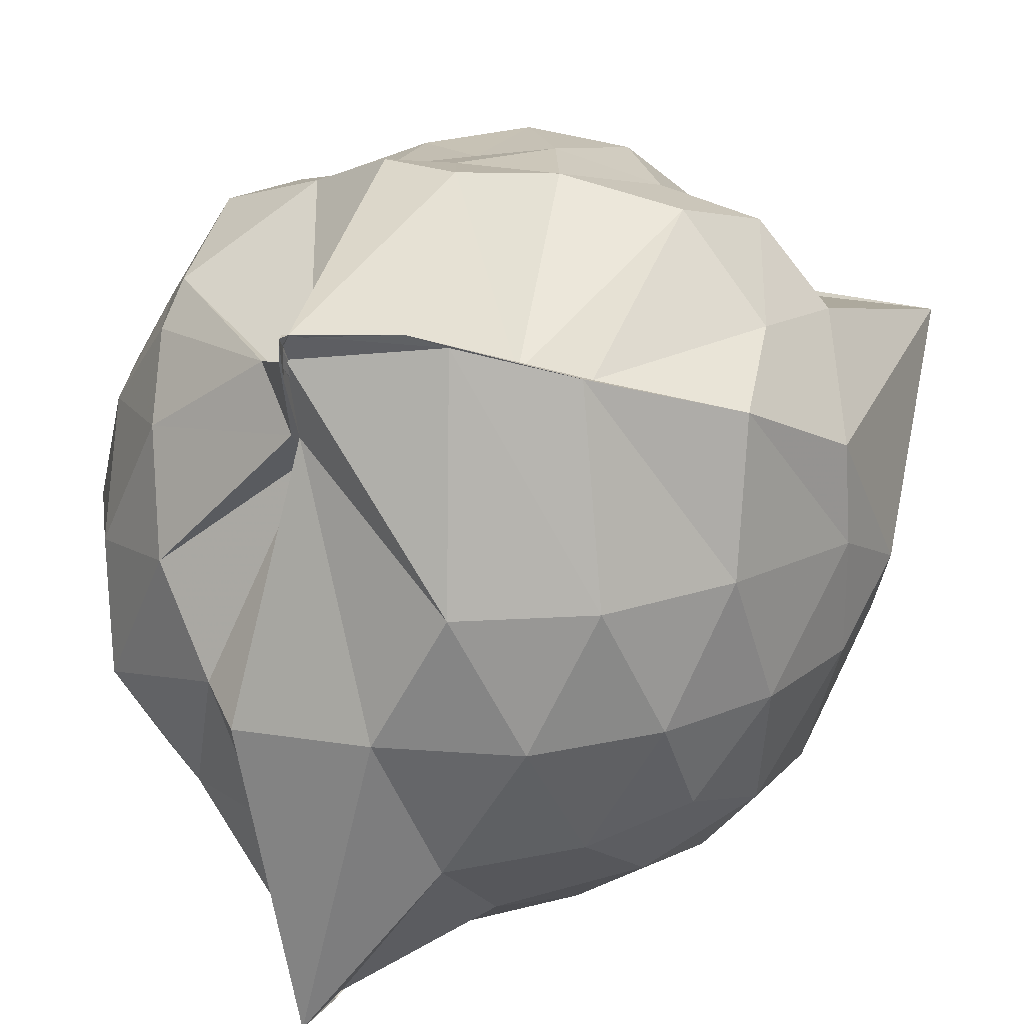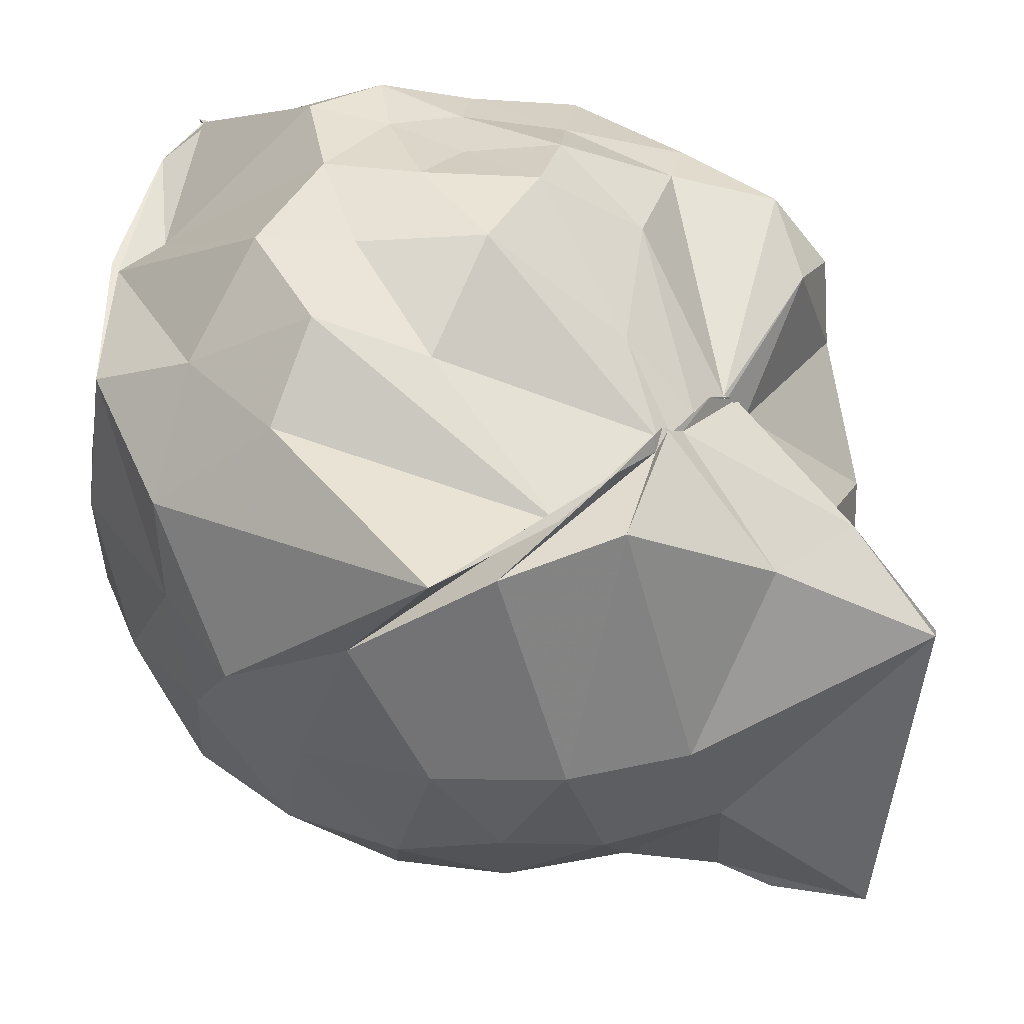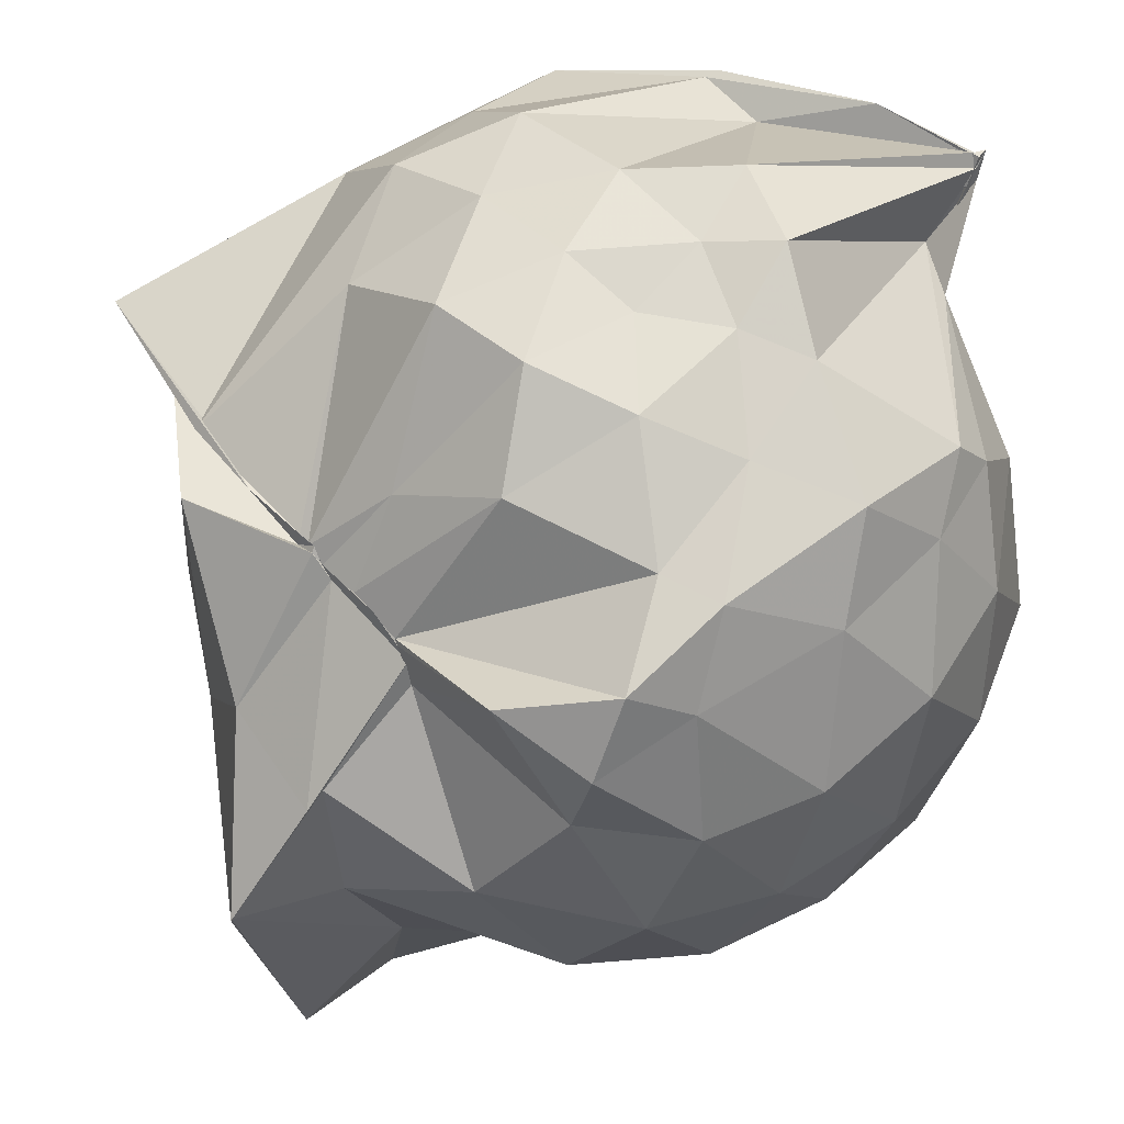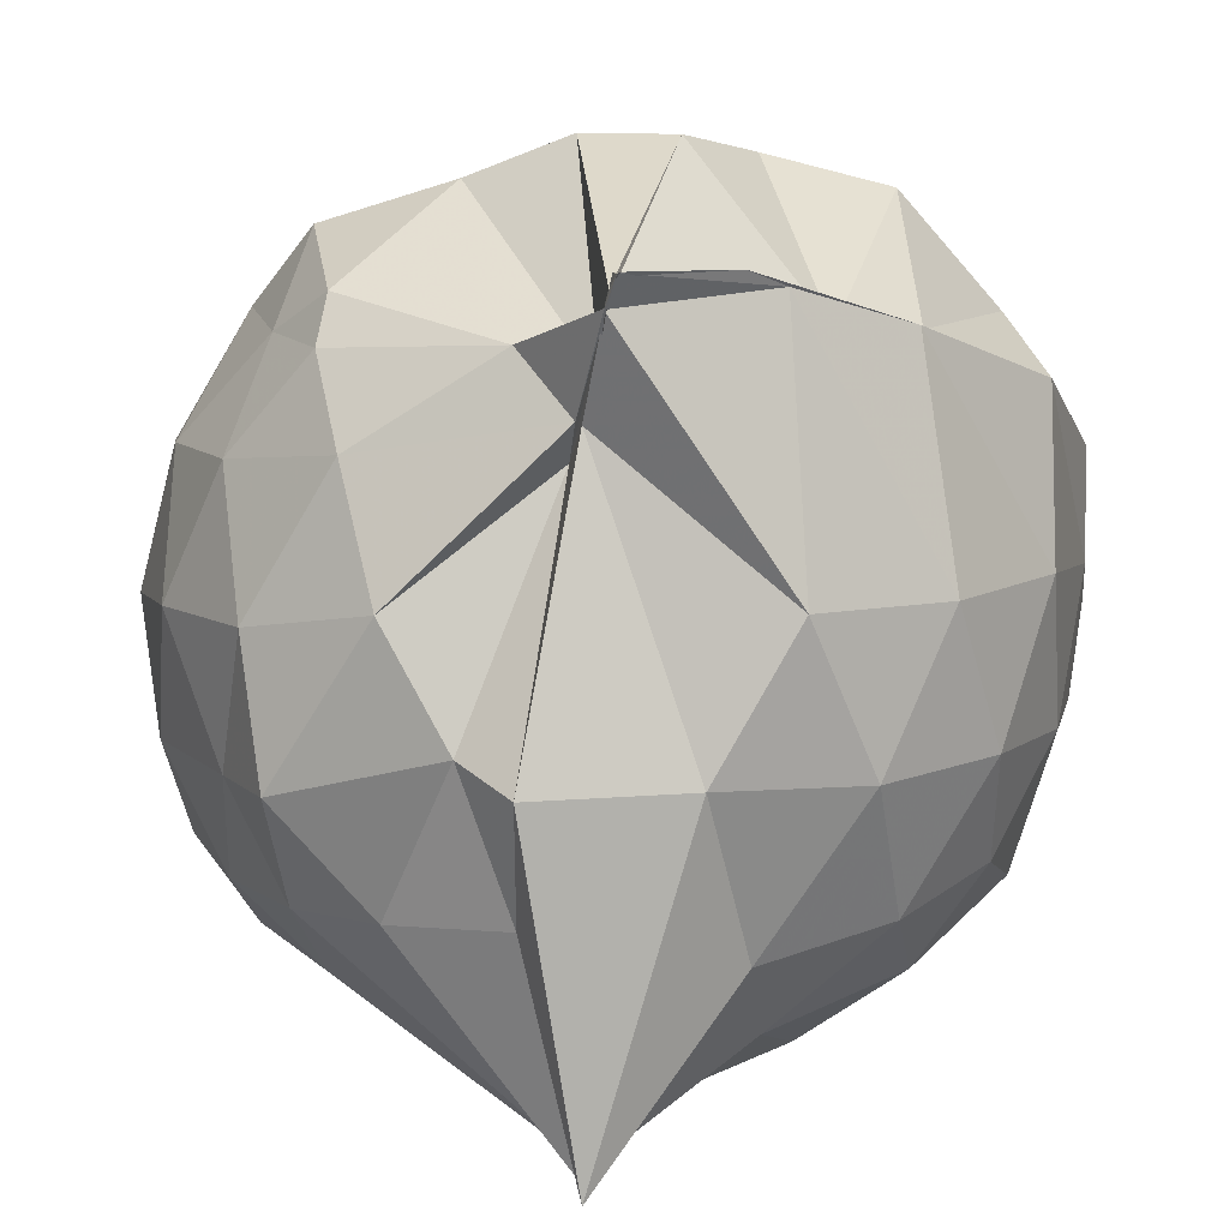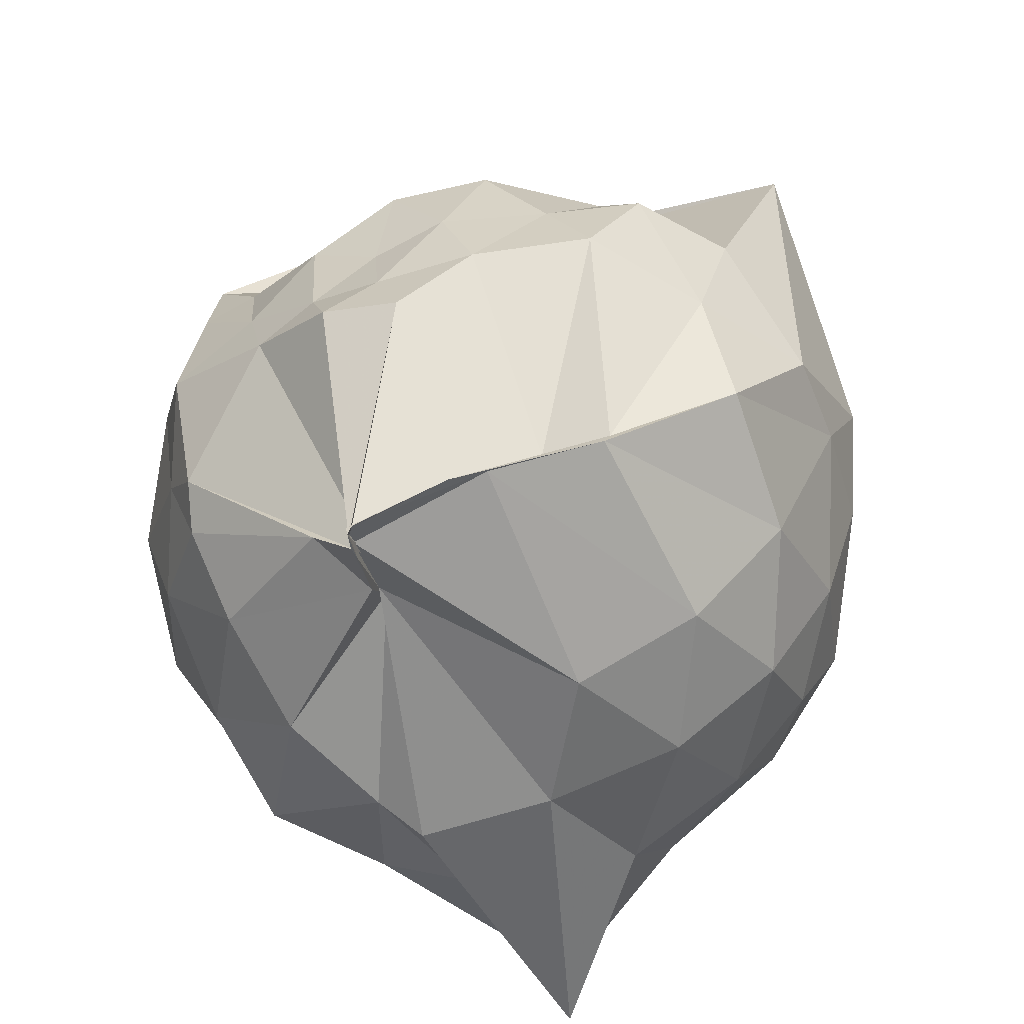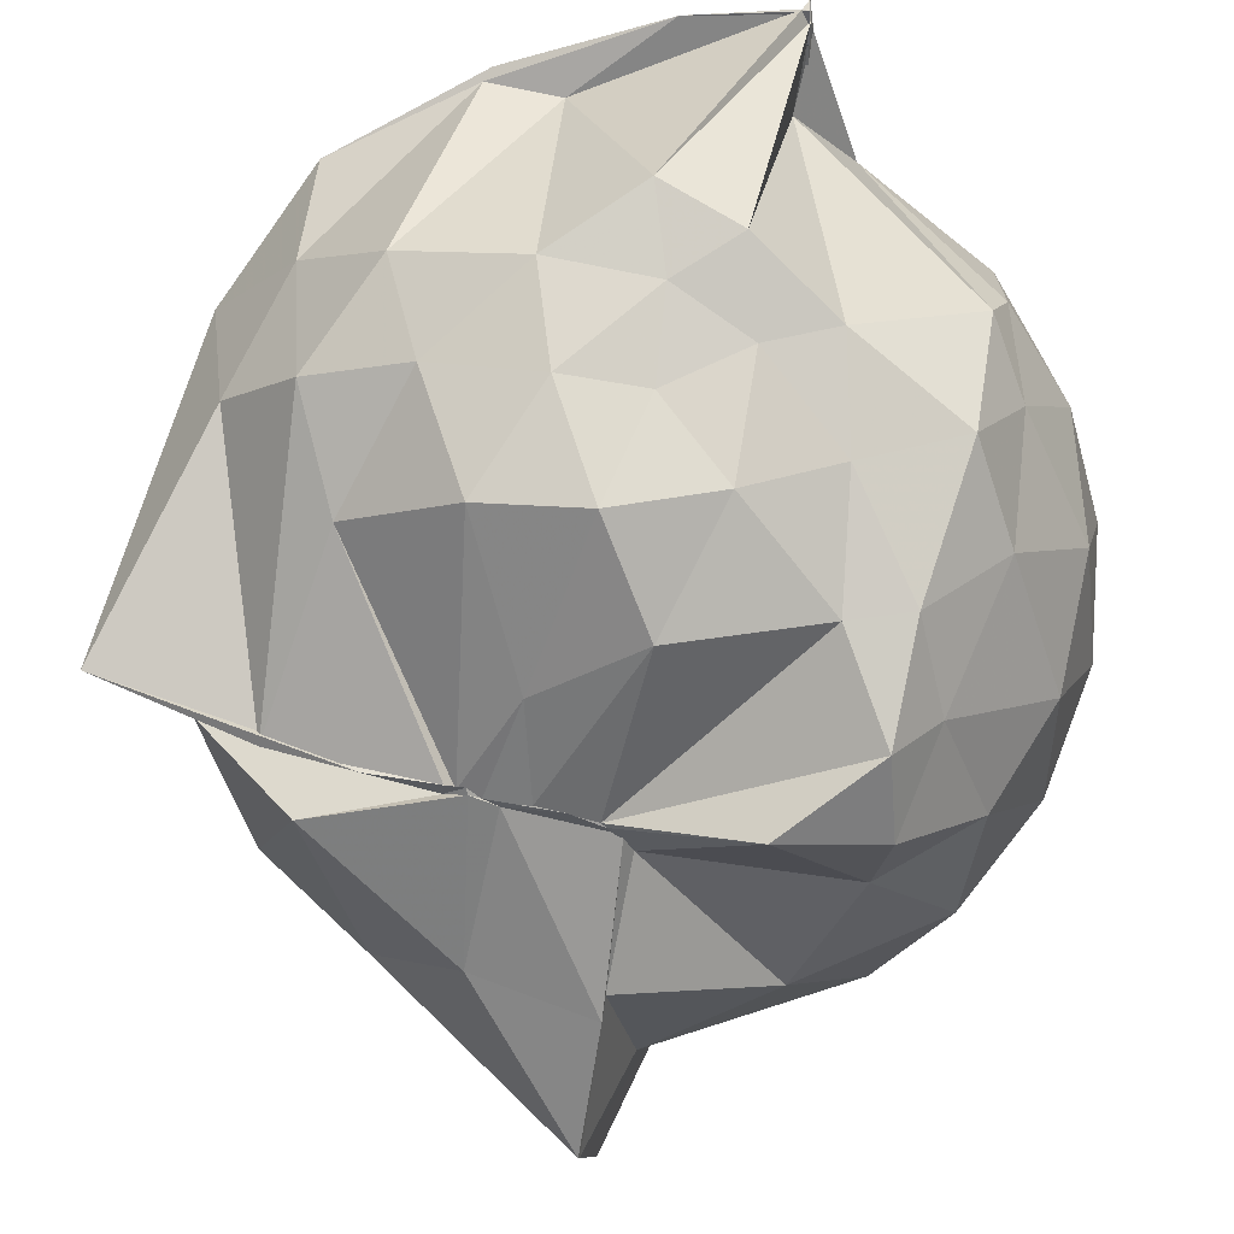
<metadata>
{"format":"obj","ext":"obj","renderer":"f3d","projection":"perspective","resolution":1024,"background":"white","views":[{"elev":18.8,"azim":18.6,"up":"+Z"},{"elev":32.9,"azim":126.1,"up":"+Z"},{"elev":62.5,"azim":-131.6,"up":"+Z"},{"elev":6.6,"azim":-7.3,"up":"+Z"},{"elev":-58.0,"azim":19.7,"up":"+Y"},{"elev":73.3,"azim":-167.2,"up":"+Z"}]}
</metadata>
<code>
v -0.8739 -0.1496 0.8434
v -1.013 -0.05153 -0.806
v -0.1219 -0.06778 0.5538
v -0.324 0.4892 0.4377
v -0.6542 0.4941 0.4759
v -0.6924 0.4902 0.4766
v -0.7195 0.4974 0.4533
v -0.868 0.4927 0.4639
v -0.938 0.4954 0.4323
v -1.214 0.5012 0.599
v -1.42 0.439 0.5303
v -1.458 0.2203 0.5685
v -1.516 -0.09049 0.5852
v -1.487 -0.3709 0.5472
v -1.421 -0.5648 0.5254
v -1.108 -0.7636 0.5355
v -0.9832 -0.9664 0.5987
v -0.9675 -0.9987 0.6536
v -0.9715 -0.9745 0.6548
v -0.7487 -0.9131 0.6584
v -0.4262 -0.7588 0.5581
v -0.1902 -0.3425 0.5783
v 0.009817 0.4269 0.4417
v -0.5065 0.5006 0.4603
v -0.6517 0.5018 0.4411
v -0.6975 0.5003 0.4681
v -0.7528 0.5013 0.4395
v -0.9682 0.4962 0.4111
v -0.9897 0.5086 0.361
v -1.397 0.4697 0.3454
v -1.575 0.3009 0.3203
v -1.658 0.06863 0.3338
v -1.656 -0.2111 0.3475
v -1.576 -0.4706 0.3348
v -1.391 -0.6892 0.3537
v -1.015 -0.8415 0.4142
v -0.9872 -0.9387 0.5582
v -0.9812 -0.939 0.5961
v -0.6732 -0.8784 0.6305
v -0.4369 -0.7873 0.5661
v -0.1618 -0.5859 0.4691
v -0.02304 -0.3108 0.3351
v -0.009858 0.2028 0.1895
v -0.1846 0.4438 0.3566
v -0.4083 0.596 0.4055
v -0.738 0.7499 0.1966
v -0.9945 0.7838 0.1898
v -0.9912 0.739 0.2148
v -1.297 0.6264 0.08096
v -1.567 0.4272 0.06895
v -1.684 0.1854 0.06612
v -1.724 -0.08628 0.06768
v -1.684 -0.3583 0.07258
v -1.555 -0.6076 0.06156
v -1.338 -0.7903 0.09953
v -1.015 -0.7535 0.3413
v -1.003 -0.8299 0.4076
v -0.6529 -0.9566 0.1104
v -0.3792 -0.842 0.1157
v -0.1646 -0.6415 0.1378
v -0.01529 -0.2888 0.1189
v 0.03707 -0.0858 0.0292
v -0.1109 0.3272 -0.1407
v -0.2771 0.5506 -0.1434
v -0.5268 0.694 -0.1714
v -0.999 0.998 -0.01129
v -1.002 0.9961 0.0007041
v -1.055 0.7669 -0.1231
v -1.446 0.5195 -0.2152
v -1.617 0.289 -0.2174
v -1.693 0.04431 -0.1874
v -1.692 -0.2095 -0.1852
v -1.584 -0.4711 -0.21
v -1.522 -0.6586 -0.2187
v -1.214 -0.84 -0.1325
v -1.125 -0.9311 -0.1885
v -0.8169 -0.9502 -0.1758
v -0.5174 -0.881 -0.1823
v -0.2787 -0.7316 -0.1589
v -0.1189 -0.5019 -0.1524
v -0.02839 -0.2363 -0.1395
v -0.02567 0.04878 -0.1435
v -0.2591 0.399 -0.3728
v -0.4496 0.532 -0.4417
v -0.7296 0.6534 -0.4794
v -1.004 0.8884 -0.8012
v -1.076 0.6567 -0.4983
v -1.23 0.5366 -0.431
v -1.452 0.3472 -0.4661
v -1.582 0.1188 -0.4323
v -1.635 -0.0824 -0.3794
v -1.572 -0.2864 -0.4263
v -1.472 -0.5132 -0.4369
v -1.326 -0.672 -0.4368
v -1.112 -0.8289 -0.4225
v -1.01 -0.8797 -0.8726
v -0.7188 -0.8179 -0.4954
v -0.4466 -0.7126 -0.4441
v -0.2568 -0.5804 -0.3729
v -0.1733 -0.3715 -0.4387
v -0.1395 -0.09204 -0.4546
v -0.1728 0.1852 -0.4386
v -0.2731 -0.07735 0.7352
v -0.3852 0.1356 0.6622
v -0.6742 0.4927 0.4558
v -0.7176 0.5025 0.4355
v -0.8085 0.4909 0.4552
v -0.9267 0.4906 0.4375
v -1.38 0.3258 0.667
v -1.377 0.08595 0.7124
v -1.409 -0.2344 0.7328
v -1.396 -0.503 0.6201
v -0.976 -0.8481 0.49
v -0.9764 -0.9684 0.6287
v -0.9581 -0.975 0.6557
v -0.5768 -0.7589 0.5607
v -0.3765 -0.3092 0.797
v -0.4744 -0.125 0.8033
v -0.6141 0.1062 0.8311
v -0.7629 0.35 0.6046
v -0.9629 0.2512 0.7436
v -1.254 0.1337 0.7182
v -1.213 -0.1234 0.7738
v -1.157 -0.3427 0.8114
v -0.9658 -0.443 0.8873
v -0.7922 -0.5039 0.8836
v -0.6304 -0.3333 0.8582
v -0.7031 -0.1319 0.8671
v -0.831 0.08029 0.8662
v -1.037 -0.01232 0.8358
v -1.022 -0.2684 0.8377
v -0.8525 -0.3336 0.8658
v -0.3796 0.3229 -0.5782
v -0.6686 0.4417 -0.6564
v -0.9885 0.4991 -0.8754
v -0.9962 0.6434 -0.8796
v -1.002 0.3407 -0.8806
v -1.365 0.1548 -0.6317
v -1.514 -0.082 -0.5515
v -1.398 -0.3091 -0.5975
v -1.014 -0.5127 -0.8651
v -0.9949 -0.7338 -0.8764
v -0.996 -0.6994 -0.8749
v -0.6691 -0.6242 -0.6571
v -0.3819 -0.5033 -0.5766
v -0.3207 -0.2446 -0.6301
v -0.3205 0.06178 -0.6314
v -0.5693 0.1967 -0.7349
v -1.013 0.2582 -0.878
v -1.012 0.354 -0.8802
v -0.984 0.02692 -0.8296
v -0.995 -0.04133 -0.7505
v -0.9834 -0.2502 -0.8742
v -0.9915 -0.4985 -0.8796
v -0.9901 -0.4546 -0.8756
v -0.5675 -0.3709 -0.7354
v -0.5476 -0.09069 -0.7835
v -0.9971 0.002728 -0.8116
v -1.001 0.03202 -0.8349
v -0.9953 -0.03533 -0.7871
v -1.001 -0.2236 -0.8737
v -0.99 -0.1668 -0.8708
f 3 23 4
f 4 23 24
f 4 24 5
f 5 24 25
f 5 25 6
f 6 25 26
f 6 26 7
f 7 26 27
f 7 27 8
f 8 27 28
f 8 28 9
f 9 28 29
f 9 29 10
f 10 29 30
f 10 30 11
f 11 30 31
f 11 31 12
f 12 31 32
f 12 32 13
f 13 32 33
f 13 33 14
f 14 33 34
f 14 34 15
f 15 34 35
f 15 35 16
f 16 35 36
f 16 36 17
f 17 36 37
f 17 37 18
f 18 37 38
f 18 38 19
f 19 38 39
f 19 39 20
f 20 39 40
f 20 40 21
f 21 40 41
f 21 41 22
f 22 41 42
f 22 42 3
f 3 42 23
f 23 43 24
f 24 43 44
f 24 44 25
f 25 44 45
f 25 45 26
f 26 45 46
f 26 46 27
f 27 46 47
f 27 47 28
f 28 47 48
f 28 48 29
f 29 48 49
f 29 49 30
f 30 49 50
f 30 50 31
f 31 50 51
f 31 51 32
f 32 51 52
f 32 52 33
f 33 52 53
f 33 53 34
f 34 53 54
f 34 54 35
f 35 54 55
f 35 55 36
f 36 55 56
f 36 56 37
f 37 56 57
f 37 57 38
f 38 57 58
f 38 58 39
f 39 58 59
f 39 59 40
f 40 59 60
f 40 60 41
f 41 60 61
f 41 61 42
f 42 61 62
f 42 62 23
f 23 62 43
f 43 63 44
f 44 63 64
f 44 64 45
f 45 64 65
f 45 65 46
f 46 65 66
f 46 66 47
f 47 66 67
f 47 67 48
f 48 67 68
f 48 68 49
f 49 68 69
f 49 69 50
f 50 69 70
f 50 70 51
f 51 70 71
f 51 71 52
f 52 71 72
f 52 72 53
f 53 72 73
f 53 73 54
f 54 73 74
f 54 74 55
f 55 74 75
f 55 75 56
f 56 75 76
f 56 76 57
f 57 76 77
f 57 77 58
f 58 77 78
f 58 78 59
f 59 78 79
f 59 79 60
f 60 79 80
f 60 80 61
f 61 80 81
f 61 81 62
f 62 81 82
f 62 82 43
f 43 82 63
f 63 83 64
f 64 83 84
f 64 84 65
f 65 84 85
f 65 85 66
f 66 85 86
f 66 86 67
f 67 86 87
f 67 87 68
f 68 87 88
f 68 88 69
f 69 88 89
f 69 89 70
f 70 89 90
f 70 90 71
f 71 90 91
f 71 91 72
f 72 91 92
f 72 92 73
f 73 92 93
f 73 93 74
f 74 93 94
f 74 94 75
f 75 94 95
f 75 95 76
f 76 95 96
f 76 96 77
f 77 96 97
f 77 97 78
f 78 97 98
f 78 98 79
f 79 98 99
f 79 99 80
f 80 99 100
f 80 100 81
f 81 100 101
f 81 101 82
f 82 101 102
f 82 102 63
f 63 102 83
f 103 104 118
f 104 119 118
f 104 105 119
f 105 120 119
f 105 106 120
f 106 107 120
f 107 121 120
f 107 108 121
f 108 122 121
f 108 109 122
f 109 110 122
f 110 123 122
f 110 111 123
f 111 124 123
f 111 112 124
f 112 113 124
f 113 125 124
f 113 114 125
f 114 126 125
f 114 115 126
f 115 116 126
f 116 127 126
f 116 117 127
f 117 118 127
f 117 103 118
f 118 119 128
f 119 129 128
f 119 120 129
f 120 121 129
f 121 130 129
f 121 122 130
f 122 123 130
f 123 131 130
f 123 124 131
f 124 125 131
f 125 132 131
f 125 126 132
f 126 127 132
f 127 128 132
f 127 118 128
f 133 148 134
f 134 148 149
f 134 149 135
f 135 149 150
f 135 150 136
f 136 150 137
f 137 150 151
f 137 151 138
f 138 151 152
f 138 152 139
f 139 152 140
f 140 152 153
f 140 153 141
f 141 153 154
f 141 154 142
f 142 154 143
f 143 154 155
f 143 155 144
f 144 155 156
f 144 156 145
f 145 156 146
f 146 156 157
f 146 157 147
f 147 157 148
f 147 148 133
f 148 158 149
f 149 158 159
f 149 159 150
f 150 159 151
f 151 159 160
f 151 160 152
f 152 160 153
f 153 160 161
f 153 161 154
f 154 161 155
f 155 161 162
f 155 162 156
f 156 162 157
f 157 162 158
f 157 158 148
f 3 4 103
f 103 4 104
f 4 5 104
f 104 5 105
f 5 6 105
f 105 6 106
f 6 7 106
f 7 8 106
f 106 8 107
f 8 9 107
f 107 9 108
f 9 10 108
f 108 10 109
f 10 11 109
f 11 12 109
f 109 12 110
f 12 13 110
f 110 13 111
f 13 14 111
f 111 14 112
f 14 15 112
f 15 16 112
f 112 16 113
f 16 17 113
f 113 17 114
f 17 18 114
f 114 18 115
f 18 19 115
f 19 20 115
f 115 20 116
f 20 21 116
f 116 21 117
f 21 22 117
f 117 22 103
f 22 3 103
f 83 133 84
f 84 133 134
f 84 134 85
f 85 134 135
f 85 135 86
f 86 135 136
f 86 136 87
f 87 136 88
f 88 136 137
f 88 137 89
f 89 137 138
f 89 138 90
f 90 138 139
f 90 139 91
f 91 139 92
f 92 139 140
f 92 140 93
f 93 140 141
f 93 141 94
f 94 141 142
f 94 142 95
f 95 142 96
f 96 142 143
f 96 143 97
f 97 143 144
f 97 144 98
f 98 144 145
f 98 145 99
f 99 145 100
f 100 145 146
f 100 146 101
f 101 146 147
f 101 147 102
f 102 147 133
f 102 133 83
f 128 129 1
f 129 130 1
f 130 131 1
f 131 132 1
f 132 128 1
f 159 158 2
f 160 159 2
f 161 160 2
f 162 161 2
f 158 162 2

</code>
